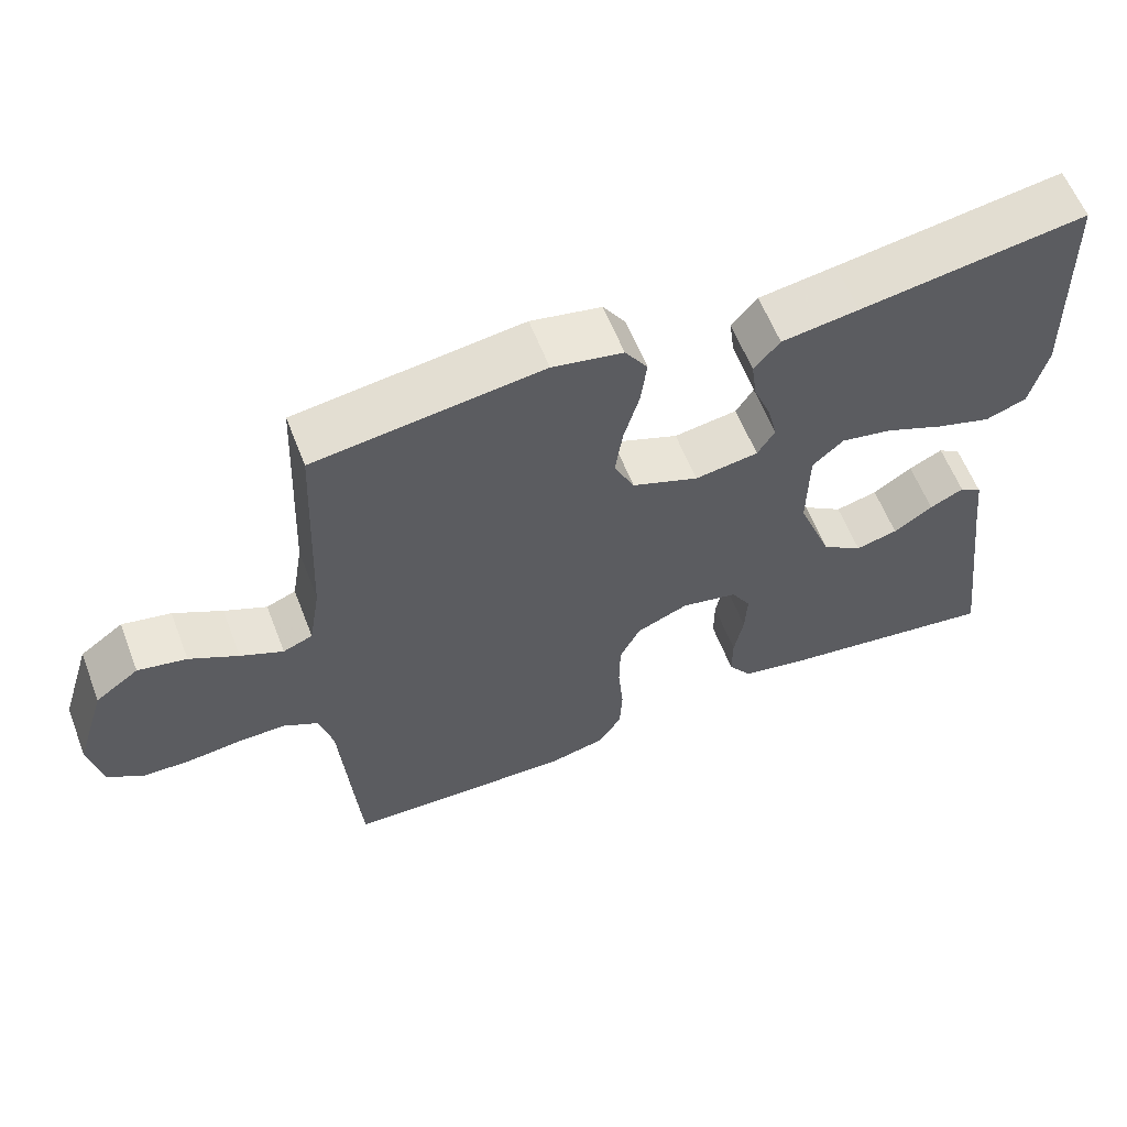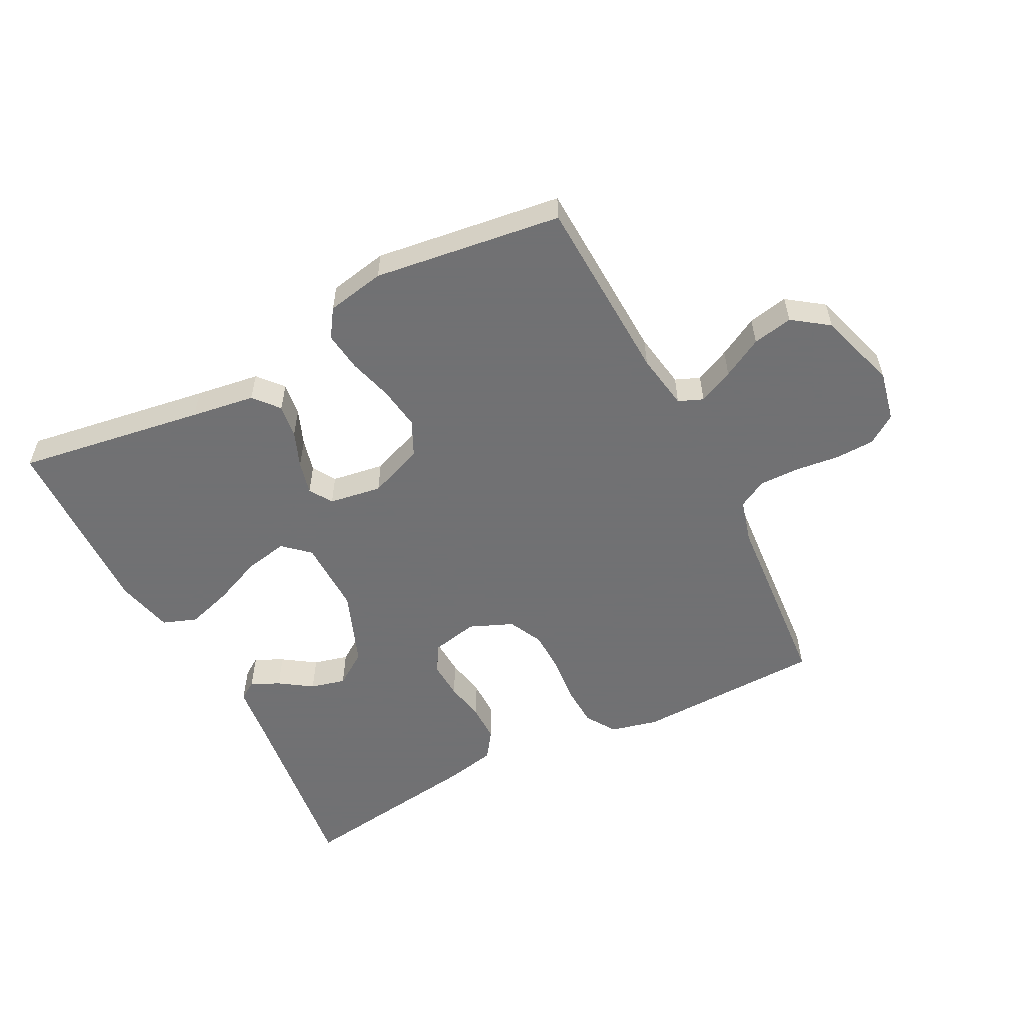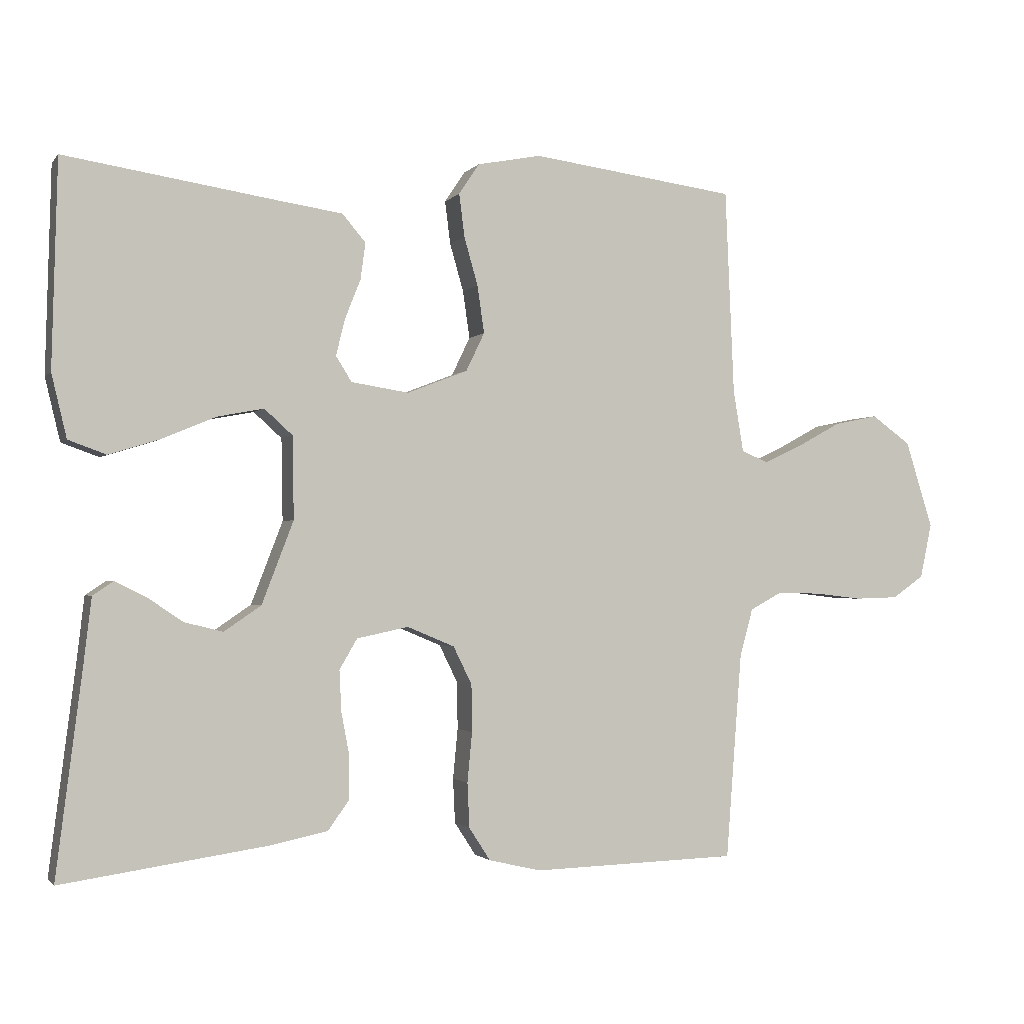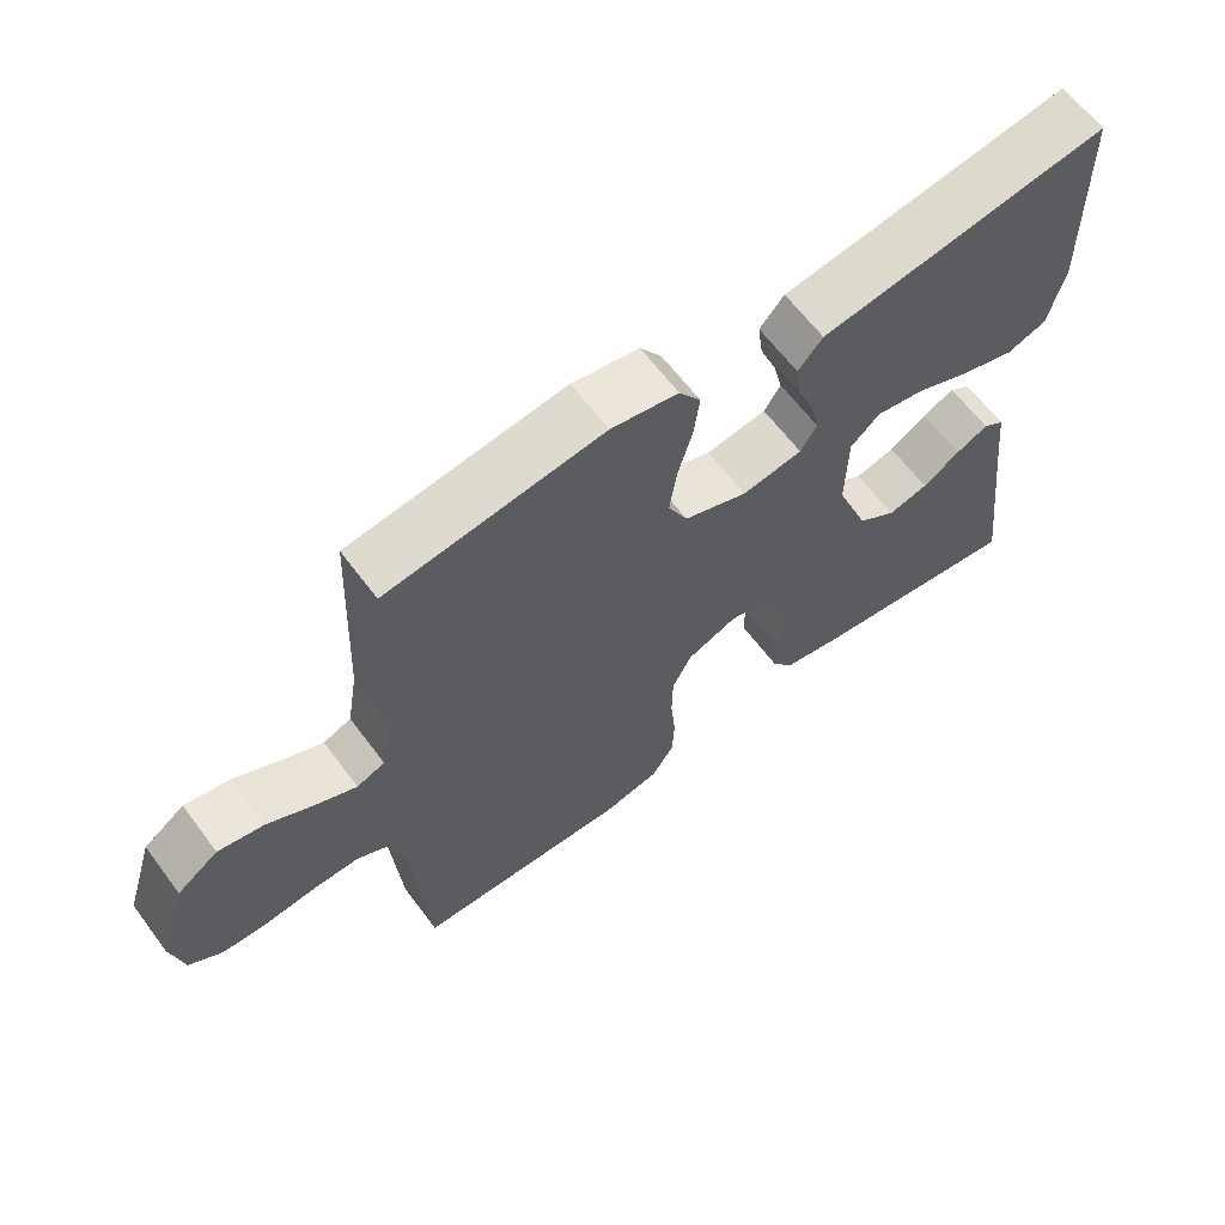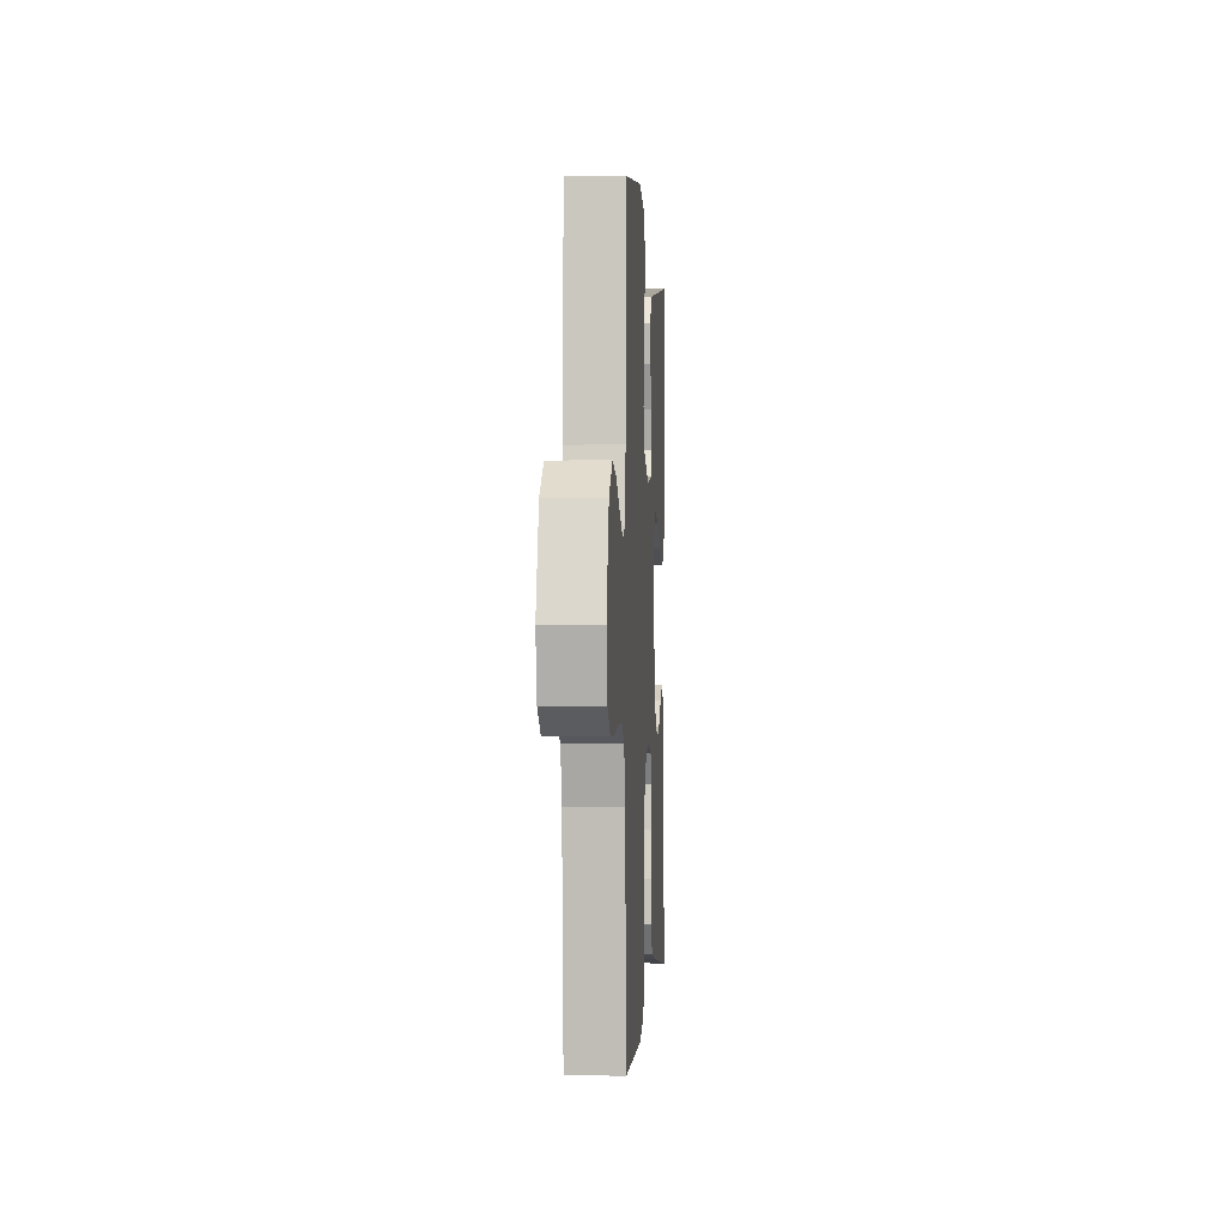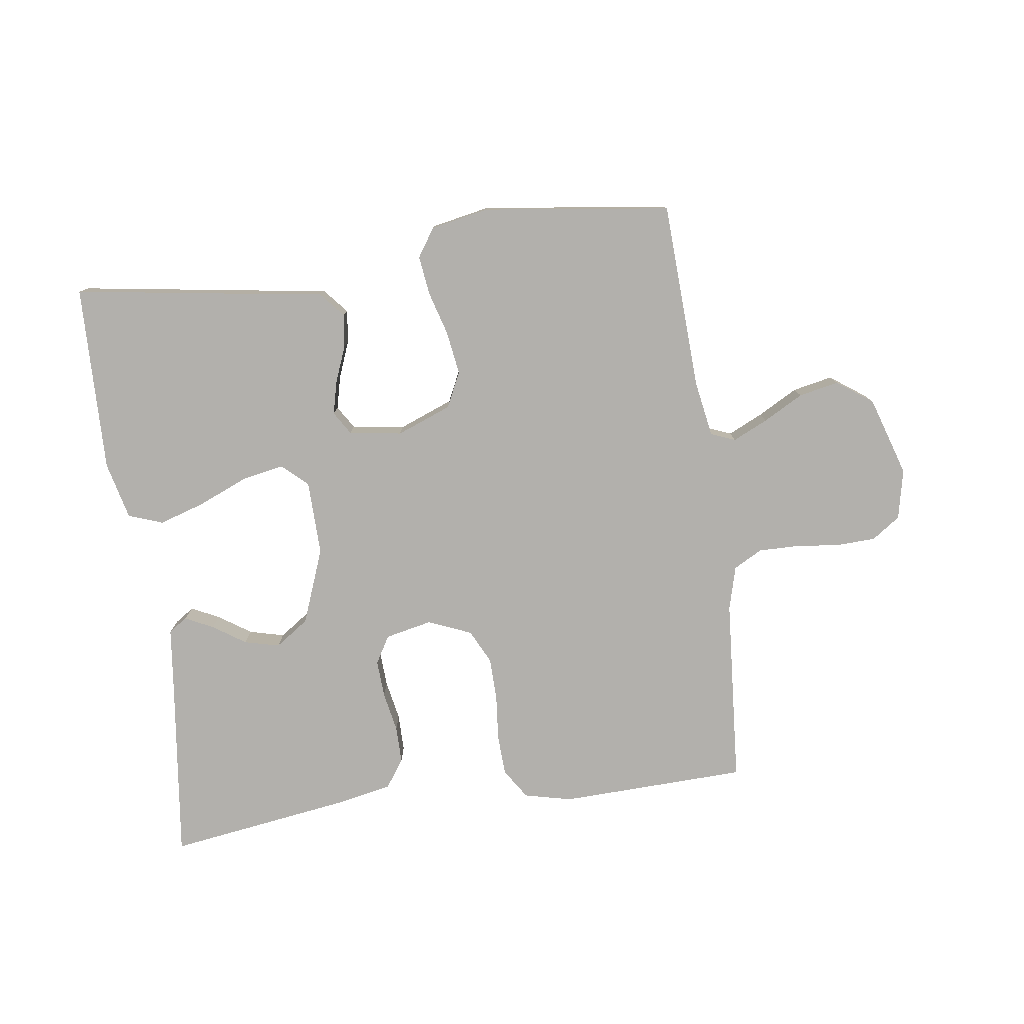
<metadata>
{"format":"obj","ext":"obj","renderer":"f3d","projection":"perspective","resolution":1024,"background":"white","views":[{"elev":59.9,"azim":158.9,"up":"+Z"},{"elev":-55.3,"azim":27.2,"up":"+Y"},{"elev":-1.6,"azim":-18.8,"up":"+Z"},{"elev":63.5,"azim":143.2,"up":"+Z"},{"elev":-0.3,"azim":93.5,"up":"+Z"},{"elev":-78.7,"azim":8.0,"up":"+Y"}]}
</metadata>
<code>
v 0.5 0.07 -0.5
v 0.2 0.07 -0.509
v 0.124 0.07 -0.491
v 0.093 0.07 -0.443
v 0.09 0.07 -0.378
v 0.097 0.07 -0.305
v 0.096 0.07 -0.236
v 0.069 0.07 -0.181
v 0 0.07 -0.152
v -0.075 0.07 -0.168
v -0.101 0.07 -0.212
v -0.098 0.07 -0.272
v -0.086 0.07 -0.336
v -0.086 0.07 -0.396
v -0.117 0.07 -0.44
v -0.2 0.07 -0.457
v -0.5 0.07 -0.5
v -0.462 0.07 -0.2
v -0.451 0.07 -0.106
v -0.421 0.07 -0.086
v -0.376 0.07 -0.108
v -0.324 0.07 -0.143
v -0.268 0.07 -0.157
v -0.214 0.07 -0.12
v -0.168 0.07 0
v -0.17 0.07 0.12
v -0.211 0.07 0.157
v -0.279 0.07 0.144
v -0.357 0.07 0.111
v -0.431 0.07 0.088
v -0.486 0.07 0.108
v -0.508 0.07 0.2
v -0.5 0.07 0.5
v -0.2 0.07 0.454
v -0.098 0.07 0.439
v -0.064 0.07 0.399
v -0.071 0.07 0.346
v -0.094 0.07 0.288
v -0.107 0.07 0.235
v -0.084 0.07 0.198
v 0 0.07 0.185
v 0.088 0.07 0.219
v 0.115 0.07 0.275
v 0.105 0.07 0.344
v 0.085 0.07 0.414
v 0.077 0.07 0.477
v 0.107 0.07 0.522
v 0.2 0.07 0.54
v 0.5 0.07 0.5
v 0.513 0.07 0.2
v 0.528 0.07 0.11
v 0.567 0.07 0.094
v 0.623 0.07 0.12
v 0.687 0.07 0.155
v 0.751 0.07 0.168
v 0.808 0.07 0.127
v 0.848 0.07 0
v 0.831 0.07 -0.08
v 0.785 0.07 -0.112
v 0.722 0.07 -0.114
v 0.652 0.07 -0.106
v 0.588 0.07 -0.105
v 0.542 0.07 -0.13
v 0.523 0.07 -0.2
v 0.5 0 -0.5
v 0.2 0 -0.509
v 0.124 0 -0.491
v 0.093 0 -0.443
v 0.09 0 -0.378
v 0.097 0 -0.305
v 0.096 0 -0.236
v 0.069 0 -0.181
v 0 0 -0.152
v -0.075 0 -0.168
v -0.101 0 -0.212
v -0.098 0 -0.272
v -0.086 0 -0.336
v -0.086 0 -0.396
v -0.117 0 -0.44
v -0.2 0 -0.457
v -0.5 0 -0.5
v -0.462 0 -0.2
v -0.451 0 -0.106
v -0.421 0 -0.086
v -0.376 0 -0.108
v -0.324 0 -0.143
v -0.268 0 -0.157
v -0.214 0 -0.12
v -0.168 0 0
v -0.17 0 0.12
v -0.211 0 0.157
v -0.279 0 0.144
v -0.357 0 0.111
v -0.431 0 0.088
v -0.486 0 0.108
v -0.508 0 0.2
v -0.5 0 0.5
v -0.2 0 0.454
v -0.098 0 0.439
v -0.064 0 0.399
v -0.071 0 0.346
v -0.094 0 0.288
v -0.107 0 0.235
v -0.084 0 0.198
v 0 0 0.185
v 0.088 0 0.219
v 0.115 0 0.275
v 0.105 0 0.344
v 0.085 0 0.414
v 0.077 0 0.477
v 0.107 0 0.522
v 0.2 0 0.54
v 0.5 0 0.5
v 0.513 0 0.2
v 0.528 0 0.11
v 0.567 0 0.094
v 0.623 0 0.12
v 0.687 0 0.155
v 0.751 0 0.168
v 0.808 0 0.127
v 0.848 0 0
v 0.831 0 -0.08
v 0.785 0 -0.112
v 0.722 0 -0.114
v 0.652 0 -0.106
v 0.588 0 -0.105
v 0.542 0 -0.13
v 0.523 0 -0.2
f 59 60 61
f 58 59 61
f 57 58 61
f 56 57 61
f 55 56 61
f 54 55 61
f 53 54 61
f 52 53 61 62
f 51 52 62 63
f 48 49 50
f 47 48 50
f 46 47 50
f 45 46 50
f 44 45 50
f 51 63 64
f 50 51 64
f 44 50 64
f 43 44 64
f 36 37 38
f 35 36 38
f 34 35 38
f 34 38 39
f 33 34 39
f 32 33 39
f 31 32 39
f 30 31 39
f 29 30 39
f 28 29 39
f 27 28 39 40
f 20 21 22
f 19 20 22
f 18 19 22
f 18 22 23
f 17 18 23
f 16 17 23
f 15 16 23
f 14 15 23
f 13 14 23
f 12 13 23
f 11 12 23 24
f 4 5 6
f 3 4 6
f 2 3 6
f 1 2 6
f 64 1 6
f 64 6 7
f 64 7 8
f 43 64 8
f 42 43 8
f 41 42 8 9
f 26 27 40 41
f 41 9 10
f 26 41 10
f 25 26 10
f 10 11 24 25
f 125 124 123
f 125 123 122
f 125 122 121
f 125 121 120
f 125 120 119
f 125 119 118
f 125 118 117
f 126 125 117 116
f 127 126 116 115
f 114 113 112
f 114 112 111
f 114 111 110
f 114 110 109
f 114 109 108
f 128 127 115
f 128 115 114
f 128 114 108
f 128 108 107
f 102 101 100
f 102 100 99
f 102 99 98
f 103 102 98
f 103 98 97
f 103 97 96
f 103 96 95
f 103 95 94
f 103 94 93
f 103 93 92
f 104 103 92 91
f 86 85 84
f 86 84 83
f 86 83 82
f 87 86 82
f 87 82 81
f 87 81 80
f 87 80 79
f 87 79 78
f 87 78 77
f 87 77 76
f 88 87 76 75
f 70 69 68
f 70 68 67
f 70 67 66
f 70 66 65
f 70 65 128
f 71 70 128
f 72 71 128
f 72 128 107
f 72 107 106
f 73 72 106 105
f 105 104 91 90
f 74 73 105
f 74 105 90
f 74 90 89
f 89 88 75 74
f 1 65 66 2
f 2 66 67 3
f 3 67 68 4
f 4 68 69 5
f 5 69 70 6
f 6 70 71 7
f 7 71 72 8
f 8 72 73 9
f 9 73 74 10
f 10 74 75 11
f 11 75 76 12
f 12 76 77 13
f 13 77 78 14
f 14 78 79 15
f 15 79 80 16
f 16 80 81 17
f 17 81 82 18
f 18 82 83 19
f 19 83 84 20
f 20 84 85 21
f 21 85 86 22
f 22 86 87 23
f 23 87 88 24
f 24 88 89 25
f 25 89 90 26
f 26 90 91 27
f 27 91 92 28
f 28 92 93 29
f 29 93 94 30
f 30 94 95 31
f 31 95 96 32
f 32 96 97 33
f 33 97 98 34
f 34 98 99 35
f 35 99 100 36
f 36 100 101 37
f 37 101 102 38
f 38 102 103 39
f 39 103 104 40
f 40 104 105 41
f 41 105 106 42
f 42 106 107 43
f 43 107 108 44
f 44 108 109 45
f 45 109 110 46
f 46 110 111 47
f 47 111 112 48
f 48 112 113 49
f 49 113 114 50
f 50 114 115 51
f 51 115 116 52
f 52 116 117 53
f 53 117 118 54
f 54 118 119 55
f 55 119 120 56
f 56 120 121 57
f 57 121 122 58
f 58 122 123 59
f 59 123 124 60
f 60 124 125 61
f 61 125 126 62
f 62 126 127 63
f 63 127 128 64
f 64 128 65 1

</code>
